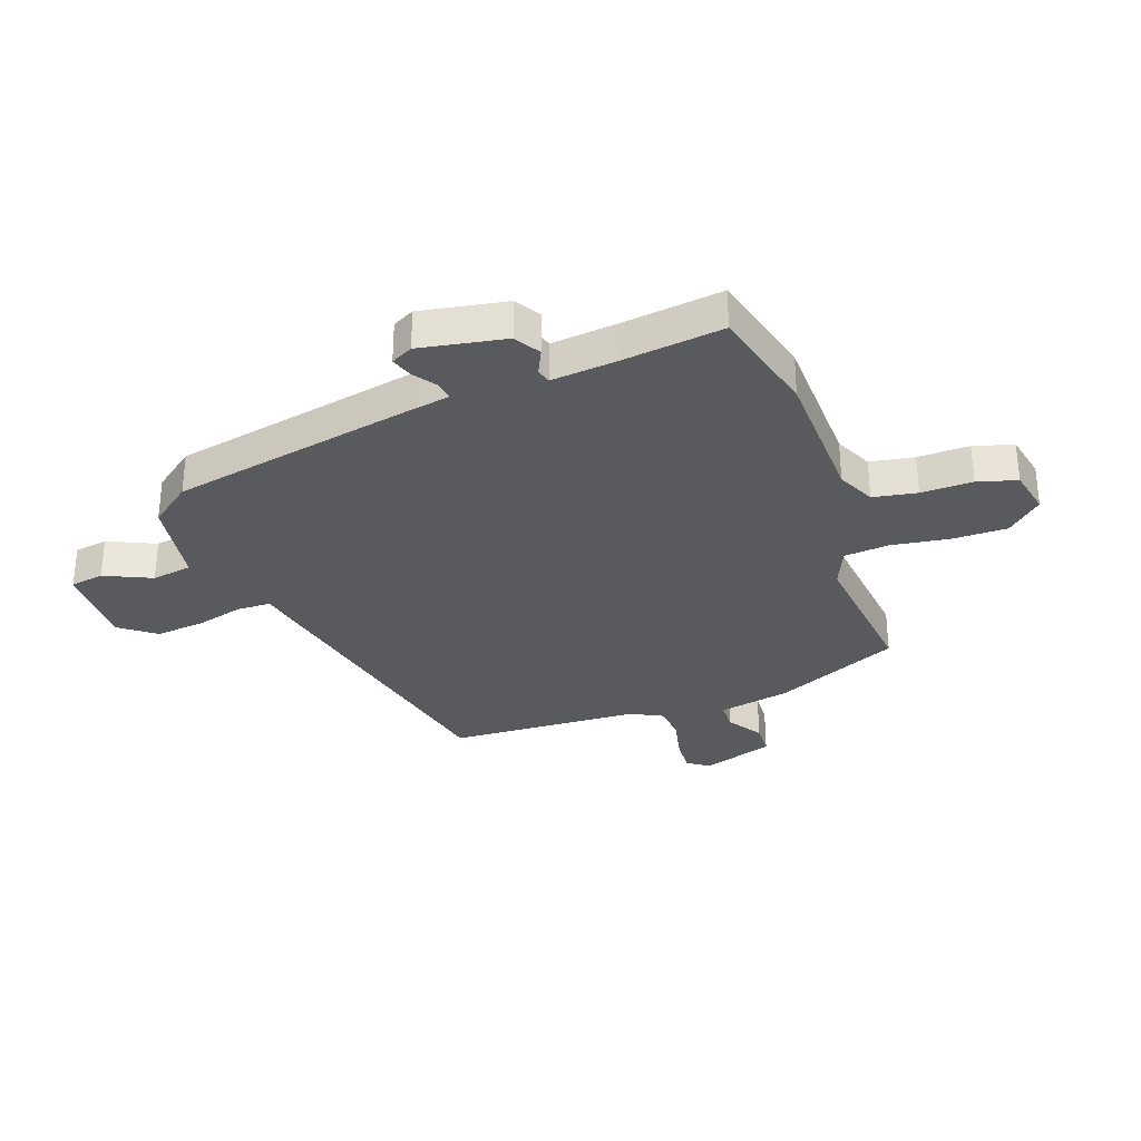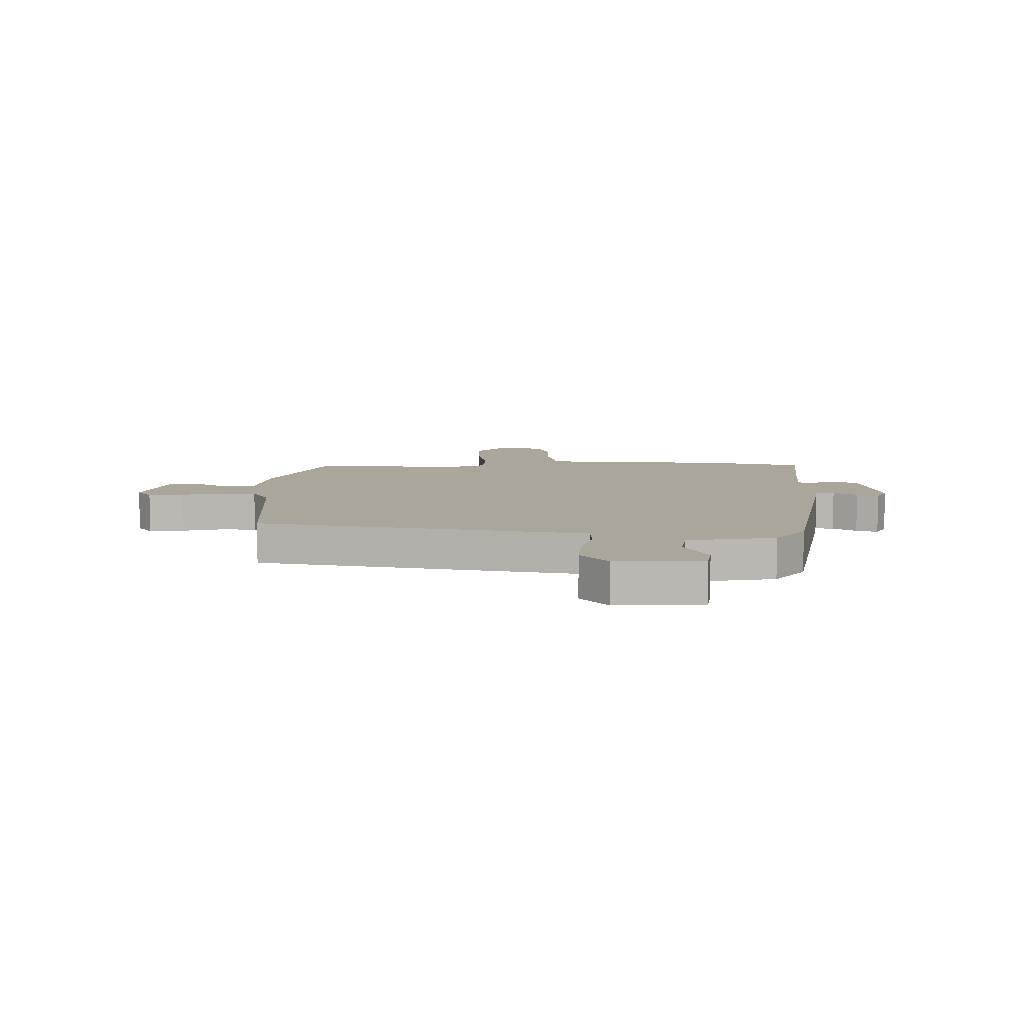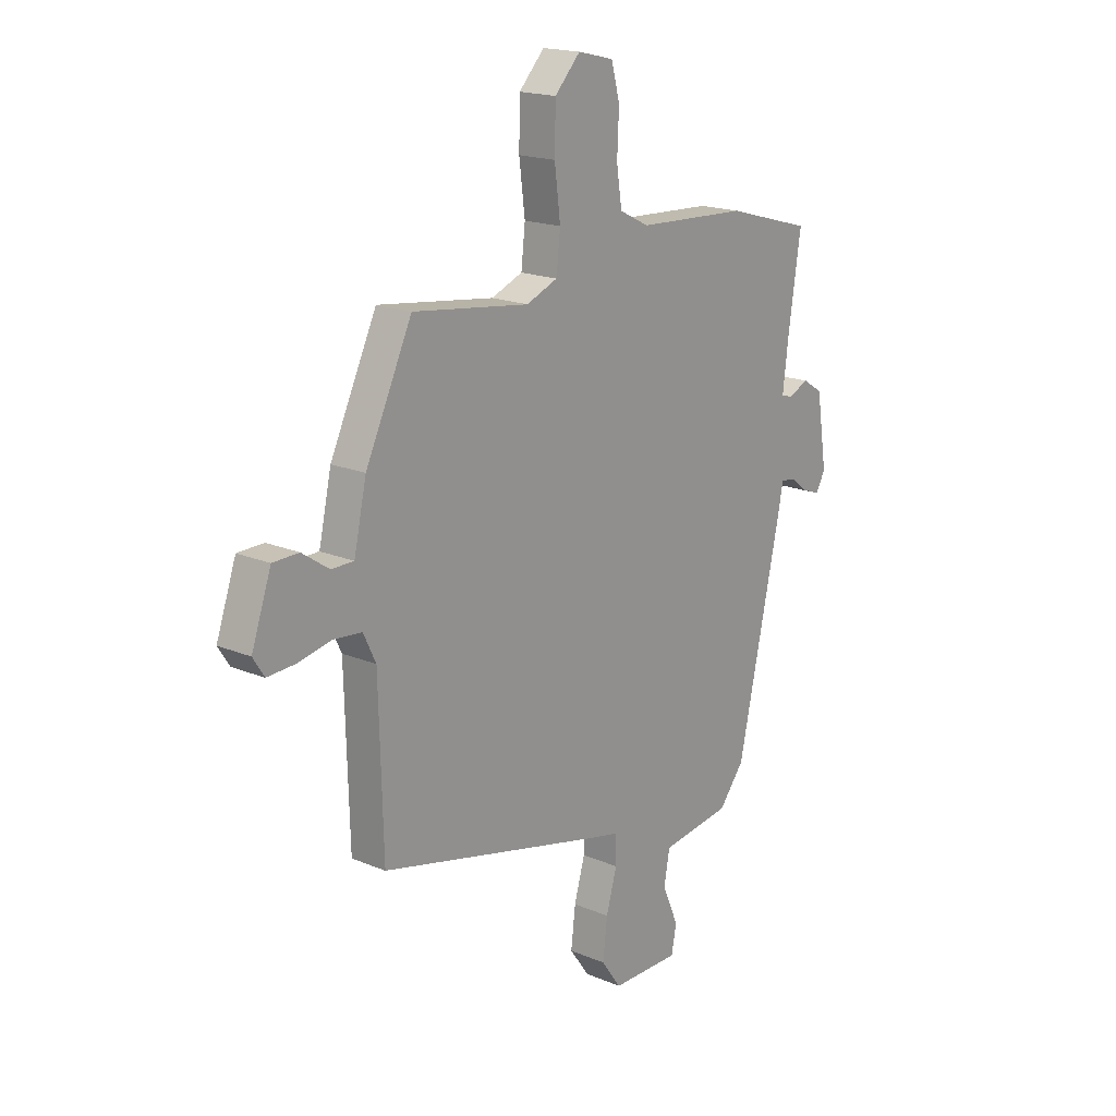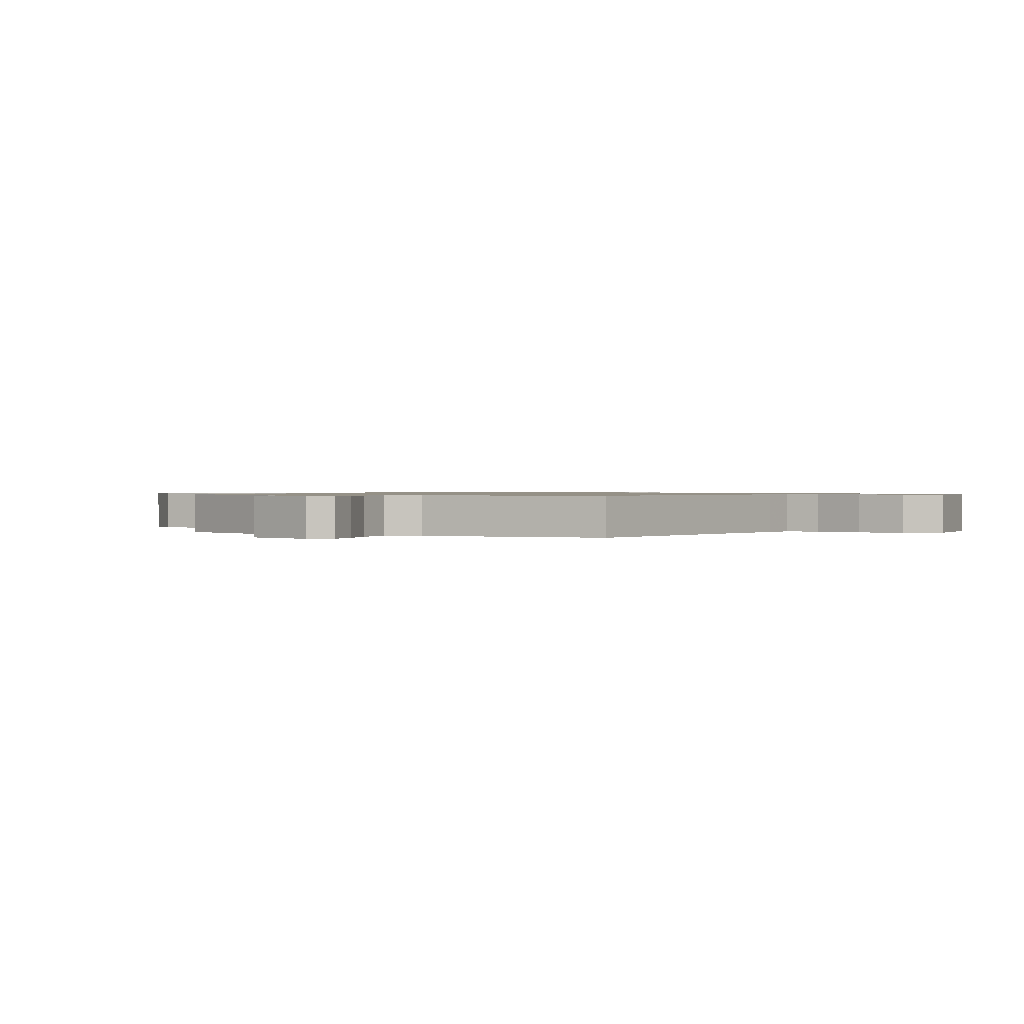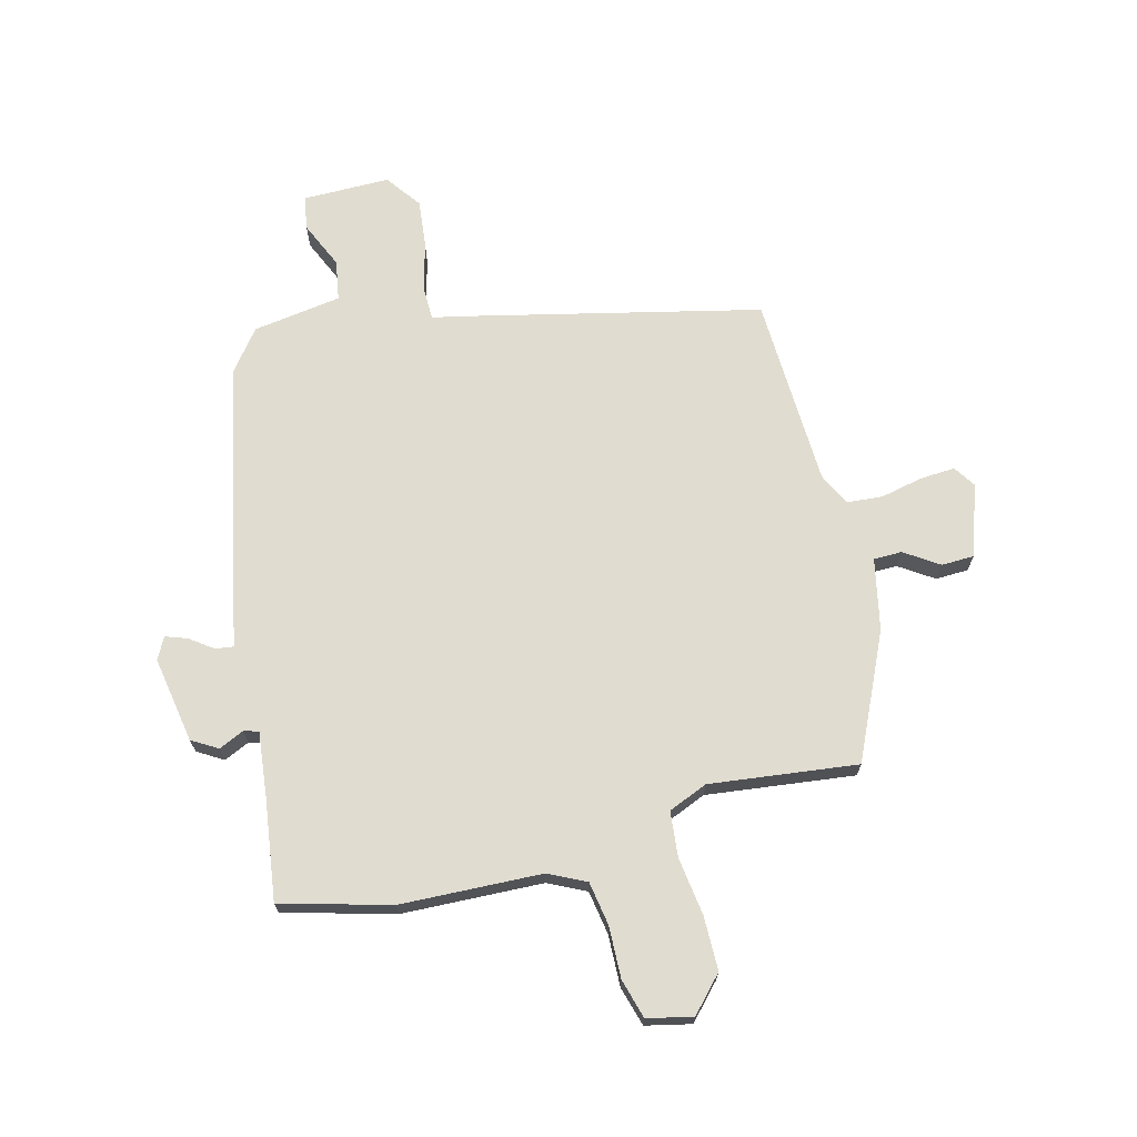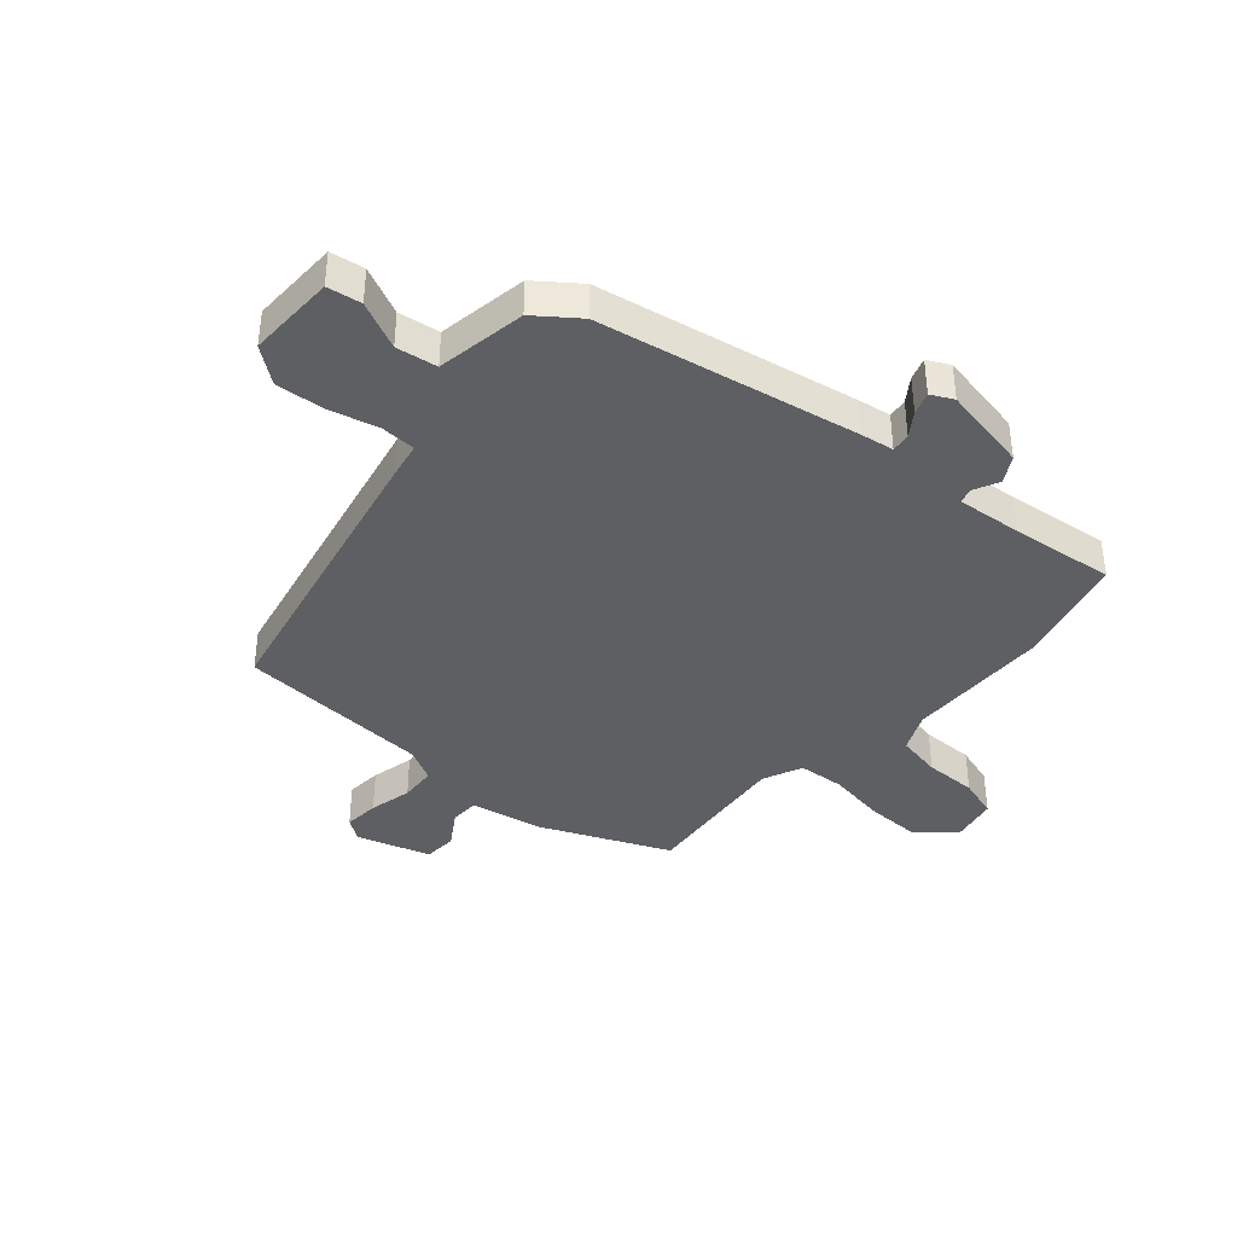
<metadata>
{"format":"obj","ext":"obj","renderer":"f3d","projection":"perspective","resolution":1024,"background":"white","views":[{"elev":-31.8,"azim":-71.7,"up":"+Y"},{"elev":8.0,"azim":178.0,"up":"+Y"},{"elev":18.3,"azim":129.0,"up":"+Z"},{"elev":0.8,"azim":113.9,"up":"+Y"},{"elev":69.7,"azim":-15.2,"up":"+Y"},{"elev":-39.5,"azim":-133.0,"up":"+Y"}]}
</metadata>
<code>
v 0.431 0.07 0.507
v 0.535 0.07 0.289
v 0.563 0.07 0.163
v 0.613 0.07 0.163
v 0.673 0.07 0.204
v 0.731 0.07 0.203
v 0.775 0.07 0.077
v 0.75 0.07 0.038
v 0.688 0.07 0.041
v 0.613 0.07 0.056
v 0.55 0.07 0.05
v 0.522 0.07 -0.008
v 0.513 0.07 -0.346
v 0 0.07 -0.472
v -0.061 0.07 -0.486
v -0.061 0.07 -0.547
v -0.037 0.07 -0.631
v -0.027 0.07 -0.716
v -0.072 0.07 -0.779
v -0.226 0.07 -0.781
v -0.237 0.07 -0.722
v -0.201 0.07 -0.638
v -0.214 0.07 -0.567
v -0.371 0.07 -0.546
v -0.428 0.07 -0.475
v -0.526 0.07 -0.028
v -0.537 0.07 0.029
v -0.57 0.07 0.024
v -0.61 0.07 -0.006
v -0.648 0.07 -0.02
v -0.669 0.07 0.018
v -0.645 0.07 0.171
v -0.6 0.07 0.199
v -0.555 0.07 0.179
v -0.529 0.07 0.187
v -0.543 0.07 0.301
v -0.57 0.07 0.48
v -0.377 0.07 0.535
v -0.128 0.07 0.548
v -0.062 0.07 0.581
v -0.05 0.07 0.659
v -0.054 0.07 0.75
v -0.035 0.07 0.82
v 0.045 0.07 0.839
v 0.102 0.07 0.779
v 0.104 0.07 0.683
v 0.091 0.07 0.58
v 0.1 0.07 0.5
v 0.17 0.07 0.472
v 0.431 0 0.507
v 0.535 0 0.289
v 0.563 0 0.163
v 0.613 0 0.163
v 0.673 0 0.204
v 0.731 0 0.203
v 0.775 0 0.077
v 0.75 0 0.038
v 0.688 0 0.041
v 0.613 0 0.056
v 0.55 0 0.05
v 0.522 0 -0.008
v 0.513 0 -0.346
v 0 0 -0.472
v -0.061 0 -0.486
v -0.061 0 -0.547
v -0.037 0 -0.631
v -0.027 0 -0.716
v -0.072 0 -0.779
v -0.226 0 -0.781
v -0.237 0 -0.722
v -0.201 0 -0.638
v -0.214 0 -0.567
v -0.371 0 -0.546
v -0.428 0 -0.475
v -0.526 0 -0.028
v -0.537 0 0.029
v -0.57 0 0.024
v -0.61 0 -0.006
v -0.648 0 -0.02
v -0.669 0 0.018
v -0.645 0 0.171
v -0.6 0 0.199
v -0.555 0 0.179
v -0.529 0 0.187
v -0.543 0 0.301
v -0.57 0 0.48
v -0.377 0 0.535
v -0.128 0 0.548
v -0.062 0 0.581
v -0.05 0 0.659
v -0.054 0 0.75
v -0.035 0 0.82
v 0.045 0 0.839
v 0.102 0 0.779
v 0.104 0 0.683
v 0.091 0 0.58
v 0.1 0 0.5
v 0.17 0 0.472
f 44 45 46 47
f 44 47 48
f 41 42 43 44
f 40 41 44 48
f 39 40 48
f 36 37 38 39
f 35 36 39 48
f 31 32 33 34
f 31 34 35
f 28 29 30 31
f 27 28 31 35
f 23 24 25 26
f 23 26 27 35
f 19 20 21 22
f 19 22 23
f 16 17 18 19
f 15 16 19 23
f 12 13 14 15
f 11 12 15 23
f 7 8 9 10
f 7 10 11
f 4 5 6 7
f 3 4 7 11
f 49 1 2 3
f 23 35 48 49
f 3 11 23 49
f 96 95 94 93
f 97 96 93
f 93 92 91 90
f 97 93 90 89
f 97 89 88
f 88 87 86 85
f 97 88 85 84
f 83 82 81 80
f 84 83 80
f 80 79 78 77
f 84 80 77 76
f 75 74 73 72
f 84 76 75 72
f 71 70 69 68
f 72 71 68
f 68 67 66 65
f 72 68 65 64
f 64 63 62 61
f 72 64 61 60
f 59 58 57 56
f 60 59 56
f 56 55 54 53
f 60 56 53 52
f 52 51 50 98
f 98 97 84 72
f 98 72 60 52
f 1 50 51 2
f 2 51 52 3
f 3 52 53 4
f 4 53 54 5
f 5 54 55 6
f 6 55 56 7
f 7 56 57 8
f 8 57 58 9
f 9 58 59 10
f 10 59 60 11
f 11 60 61 12
f 12 61 62 13
f 13 62 63 14
f 14 63 64 15
f 15 64 65 16
f 16 65 66 17
f 17 66 67 18
f 18 67 68 19
f 19 68 69 20
f 20 69 70 21
f 21 70 71 22
f 22 71 72 23
f 23 72 73 24
f 24 73 74 25
f 25 74 75 26
f 26 75 76 27
f 27 76 77 28
f 28 77 78 29
f 29 78 79 30
f 30 79 80 31
f 31 80 81 32
f 32 81 82 33
f 33 82 83 34
f 34 83 84 35
f 35 84 85 36
f 36 85 86 37
f 37 86 87 38
f 38 87 88 39
f 39 88 89 40
f 40 89 90 41
f 41 90 91 42
f 42 91 92 43
f 43 92 93 44
f 44 93 94 45
f 45 94 95 46
f 46 95 96 47
f 47 96 97 48
f 48 97 98 49
f 49 98 50 1

</code>
